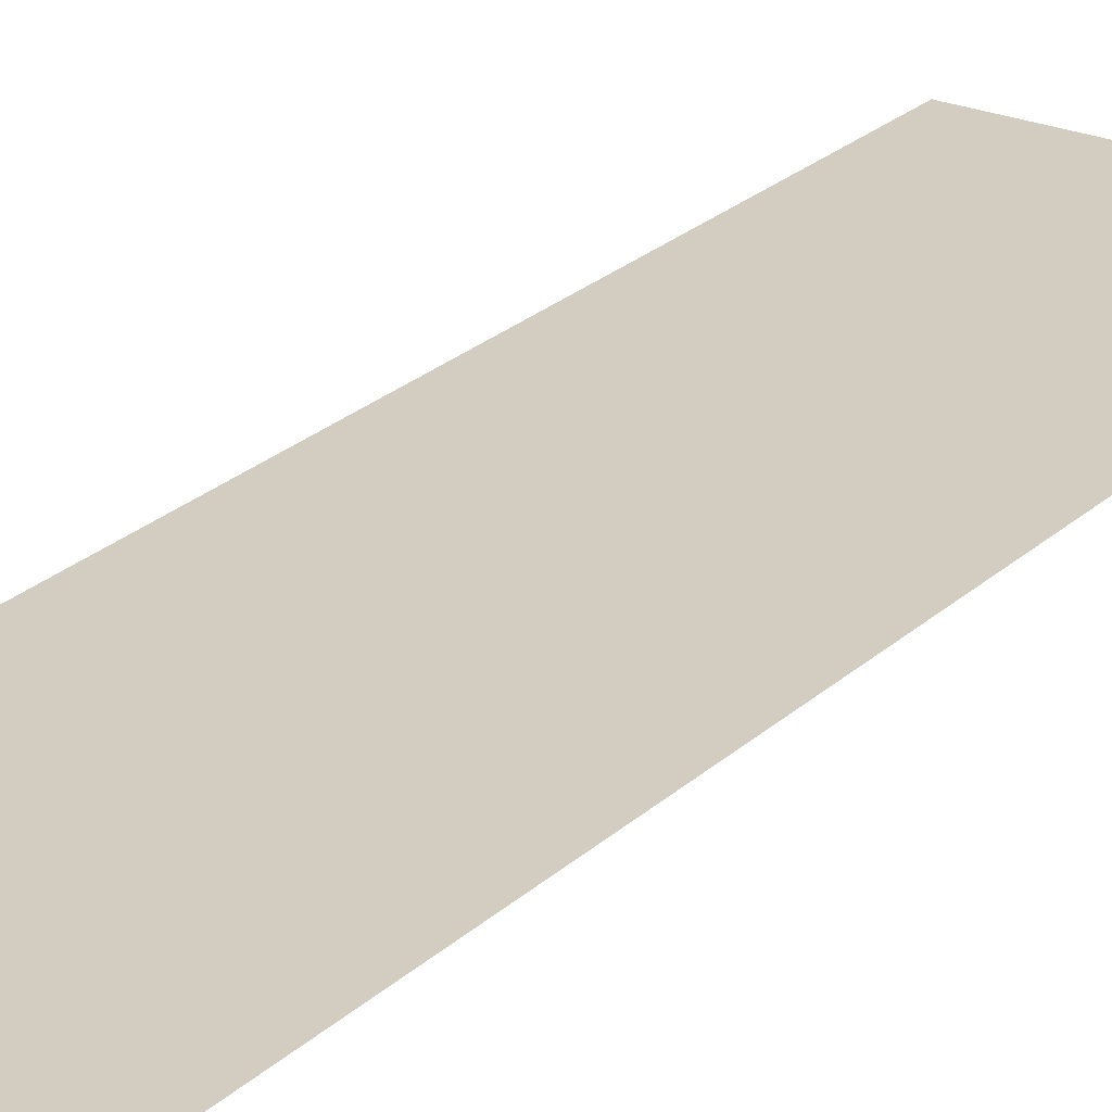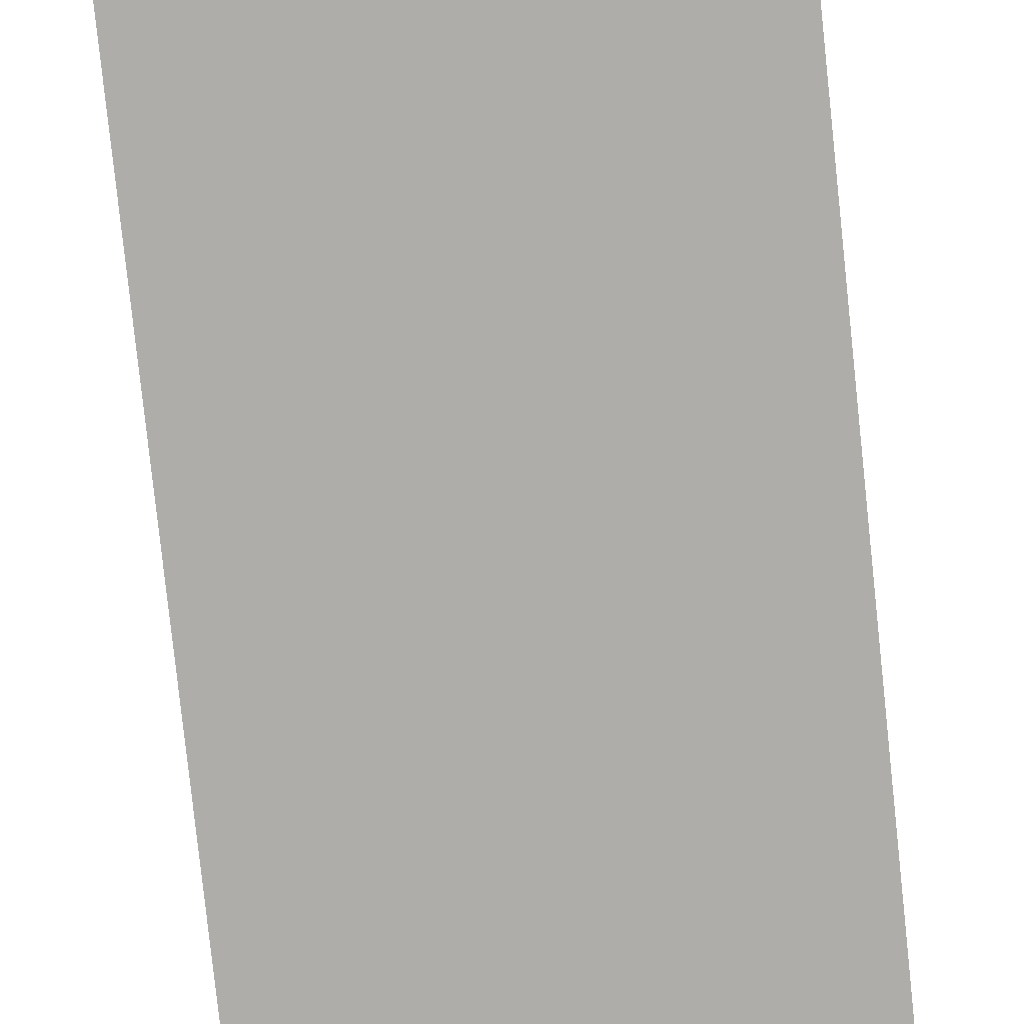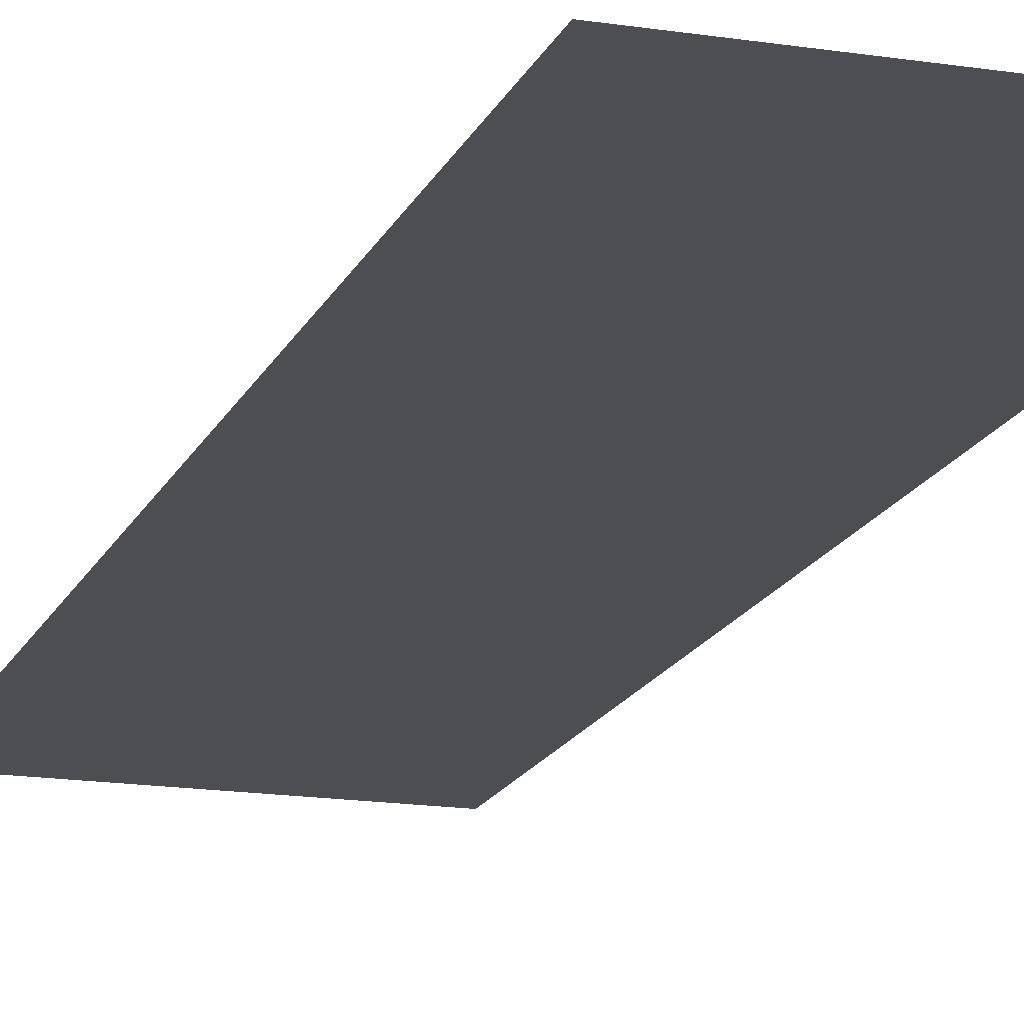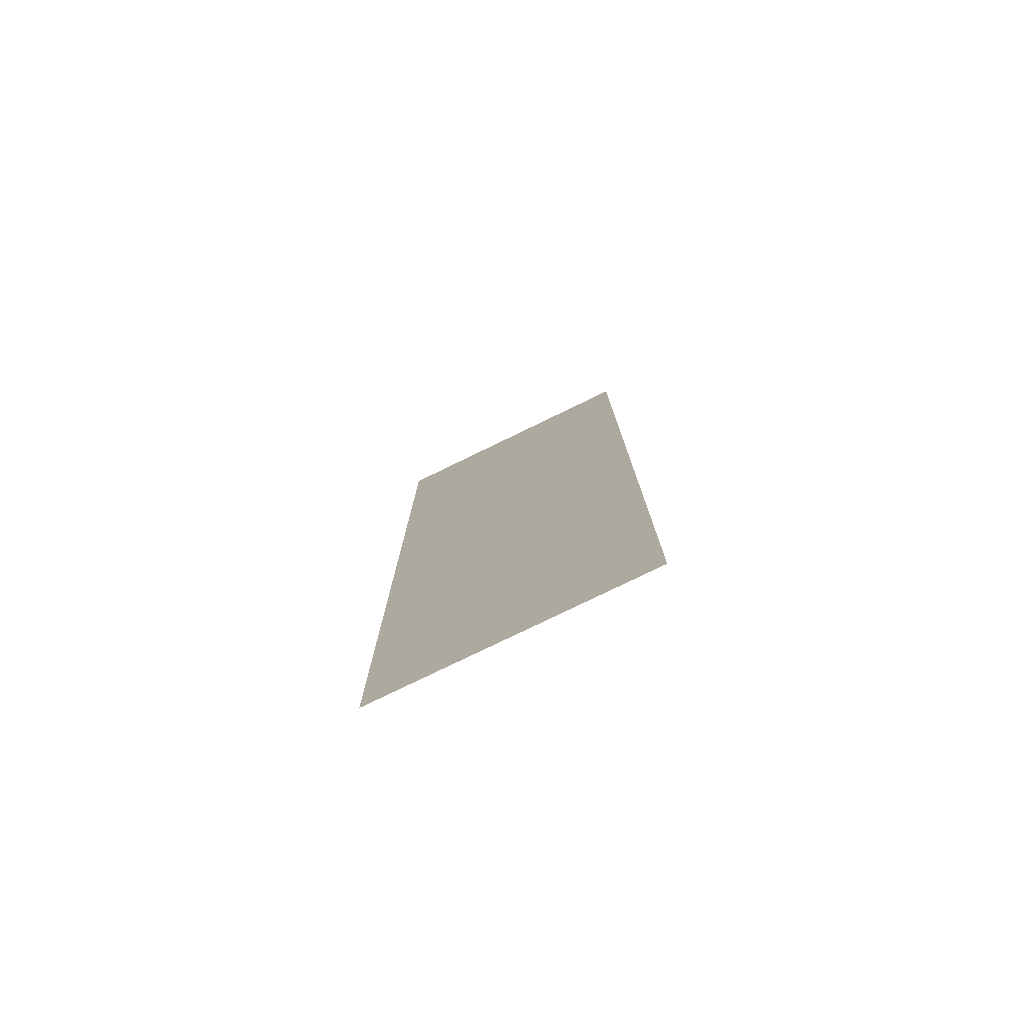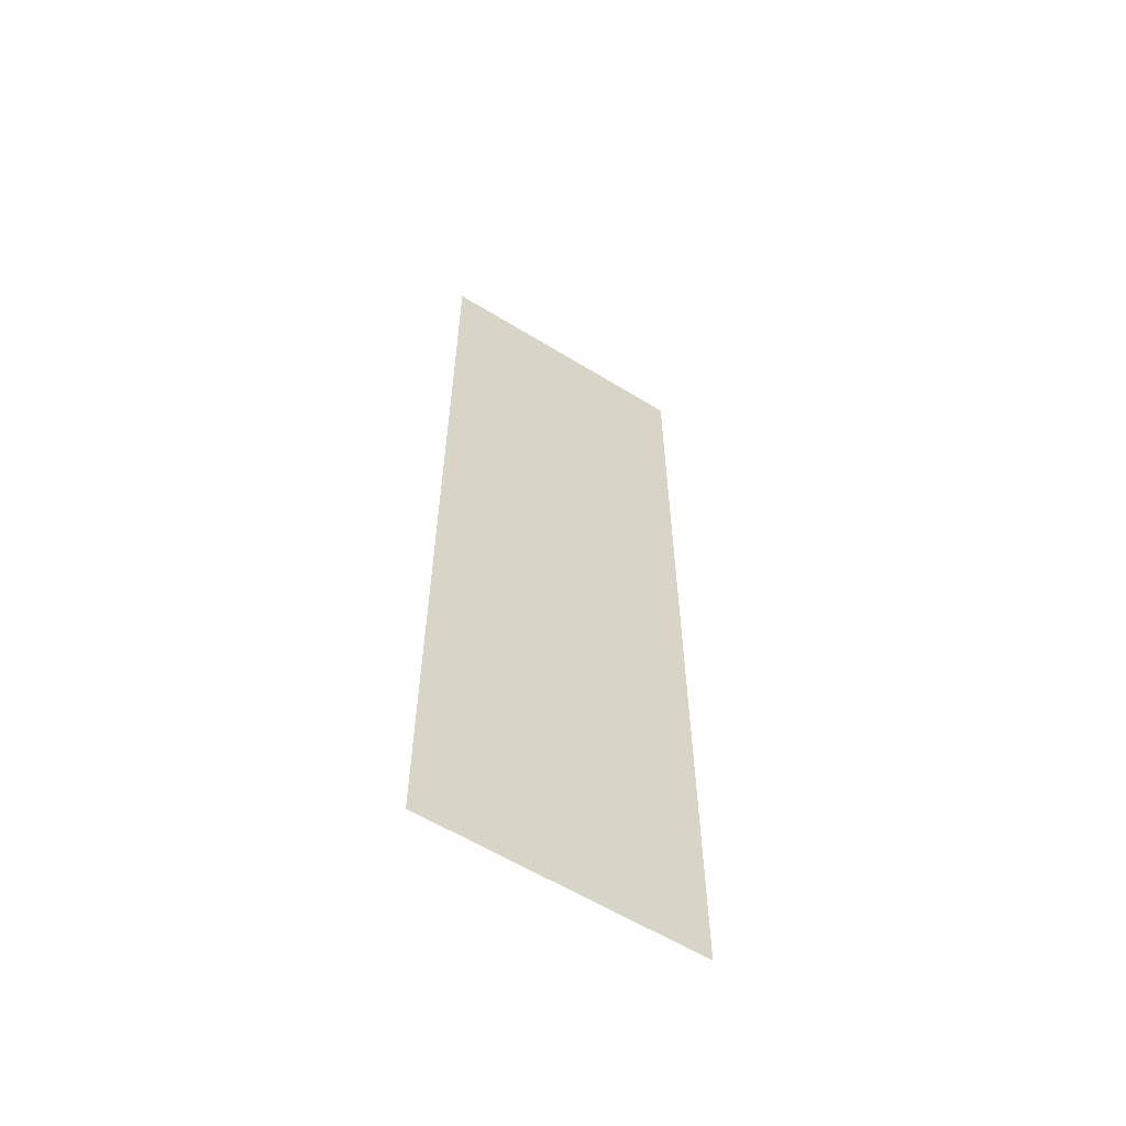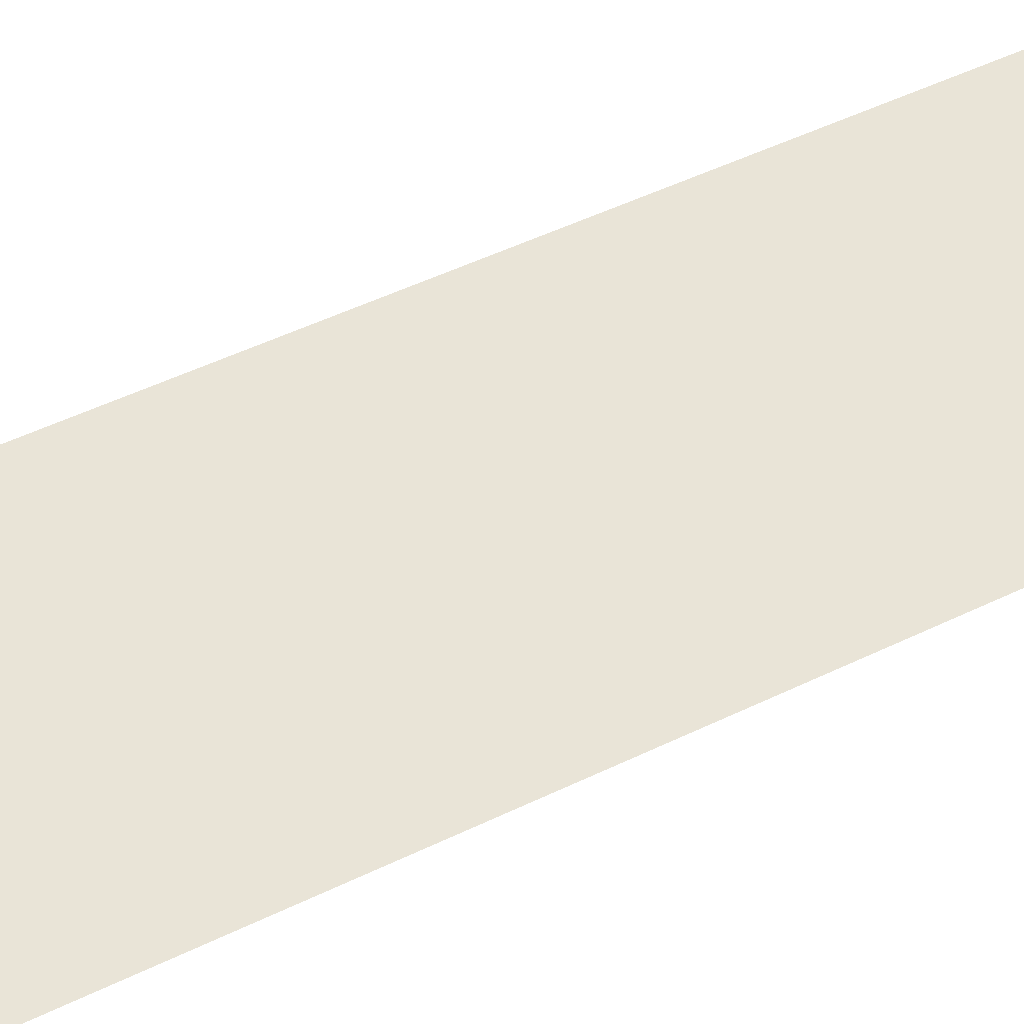
<metadata>
{"format":"obj","ext":"obj","renderer":"f3d","projection":"perspective","resolution":1024,"background":"white","views":[{"elev":24.6,"azim":-145.4,"up":"+Y"},{"elev":-77.1,"azim":6.0,"up":"+Y"},{"elev":-16.5,"azim":-17.7,"up":"+Y"},{"elev":-78.2,"azim":-154.1,"up":"+Z"},{"elev":-59.9,"azim":-32.2,"up":"+Z"},{"elev":42.9,"azim":-121.0,"up":"+Y"}]}
</metadata>
<code>
v  -9 0.05 32
v  9 0.05 32
v  9 0.05 16
v  -9 0.05 16
v  9 0.05 -0
v  -9 0.05 -0
v  9 0.05 -16
v  -9 0.05 -16
v  9 0.05 -32
v  -9 0.05 -32
g Ground_Station_Pavement_LOD
f 1 2 3
f 3 4 1
f 4 3 5
f 5 6 4
f 6 5 7
f 7 8 6
f 8 7 9
f 9 10 8

</code>
